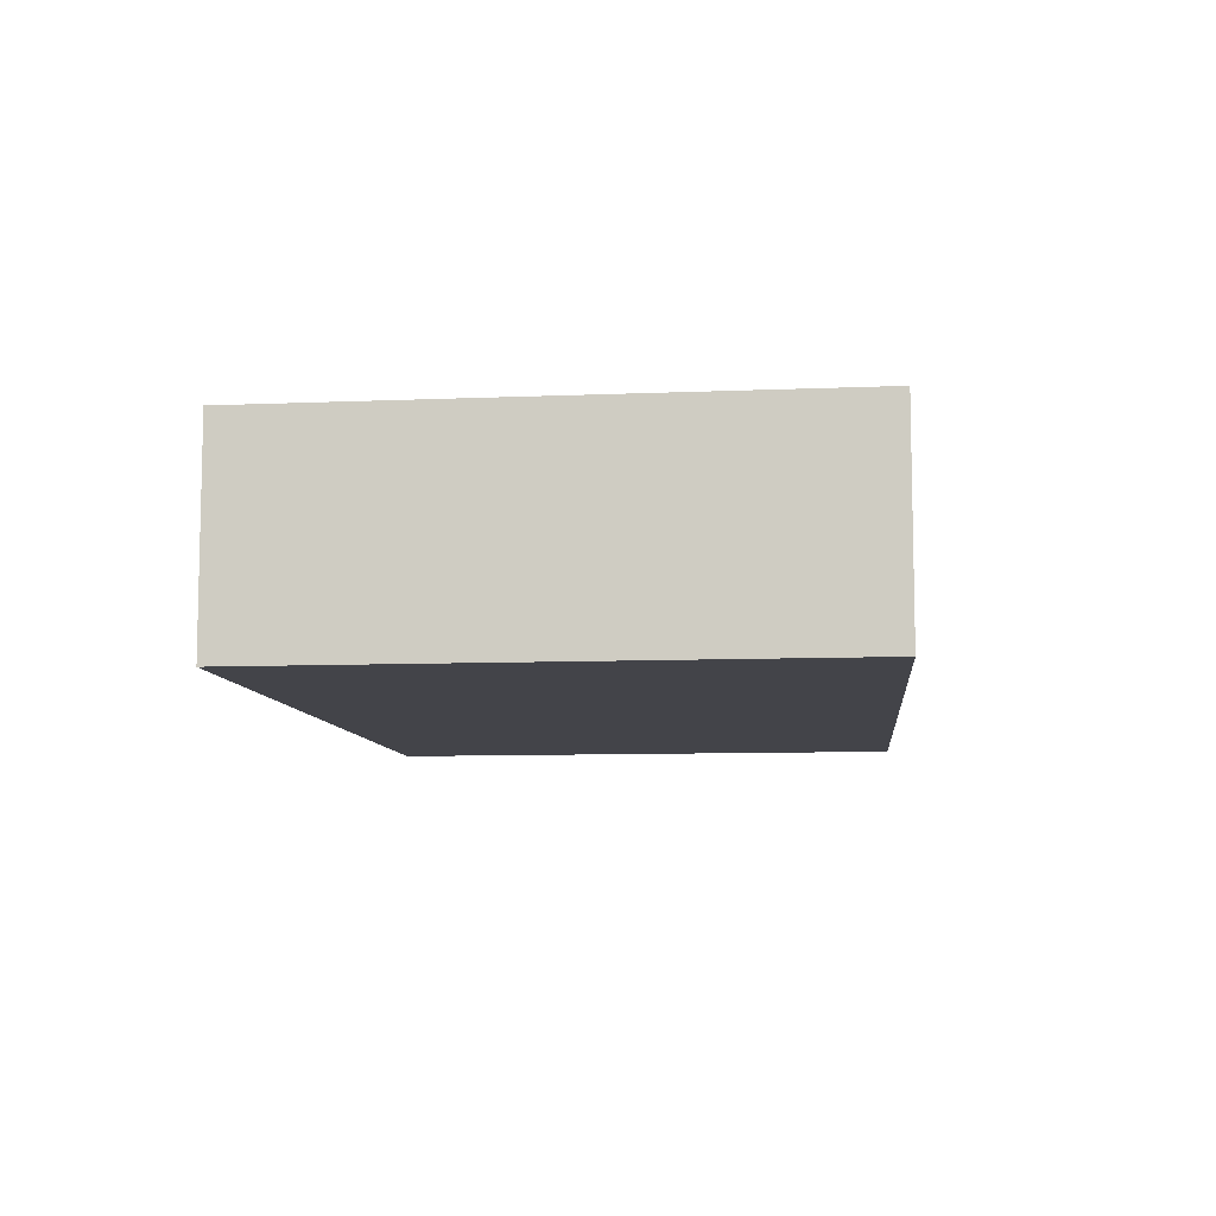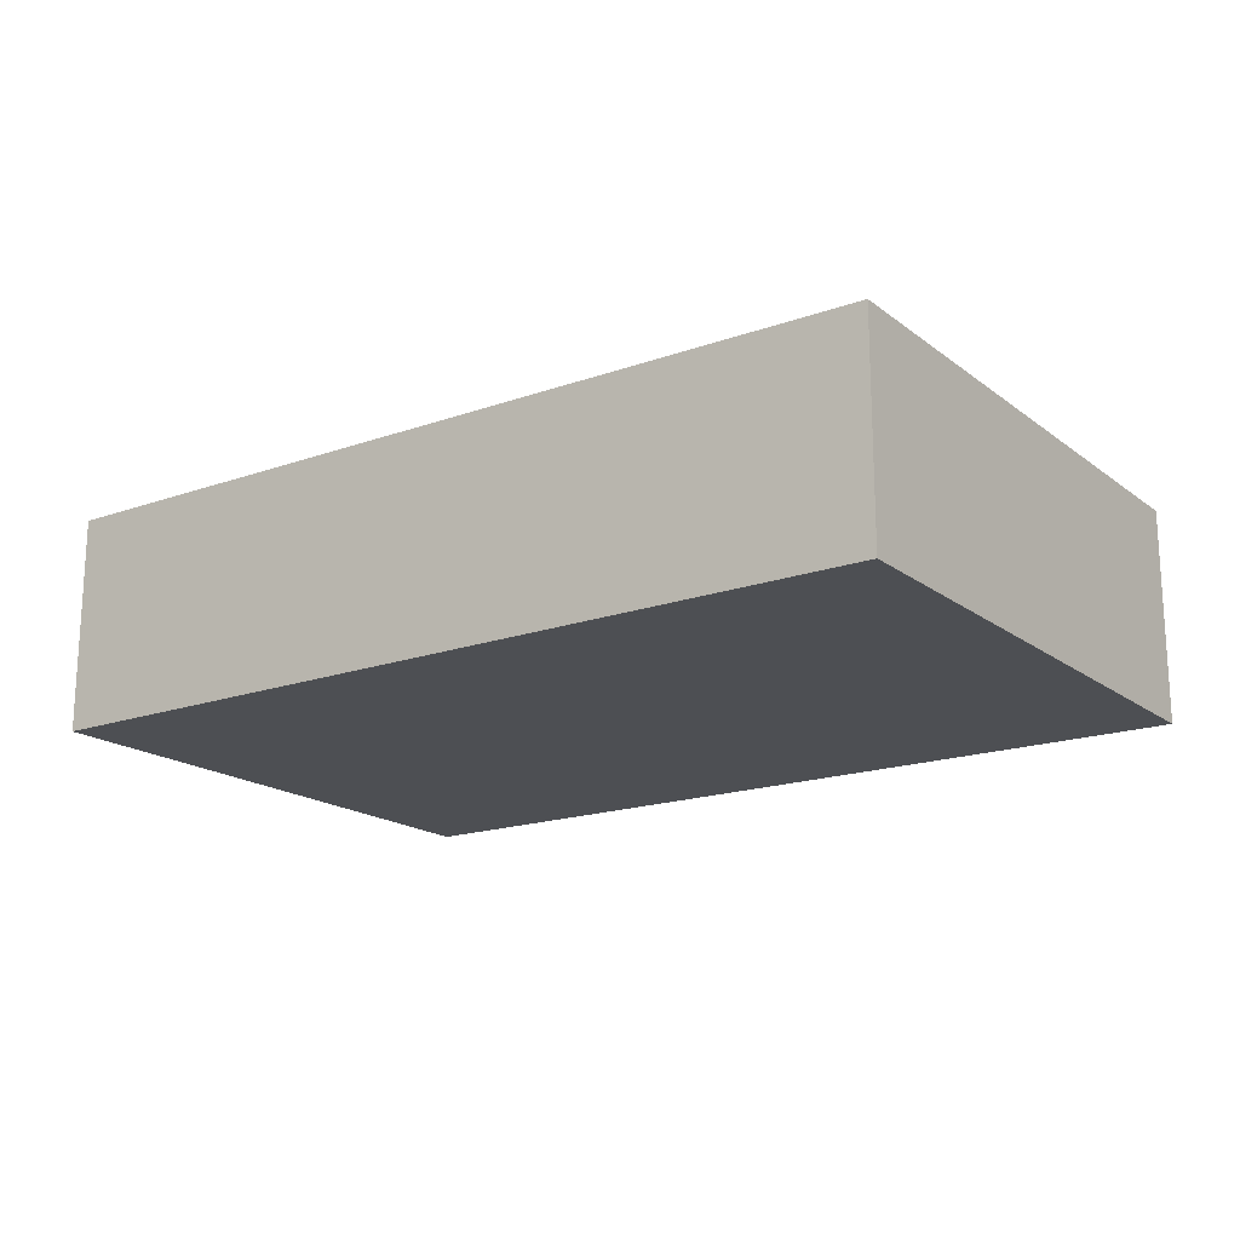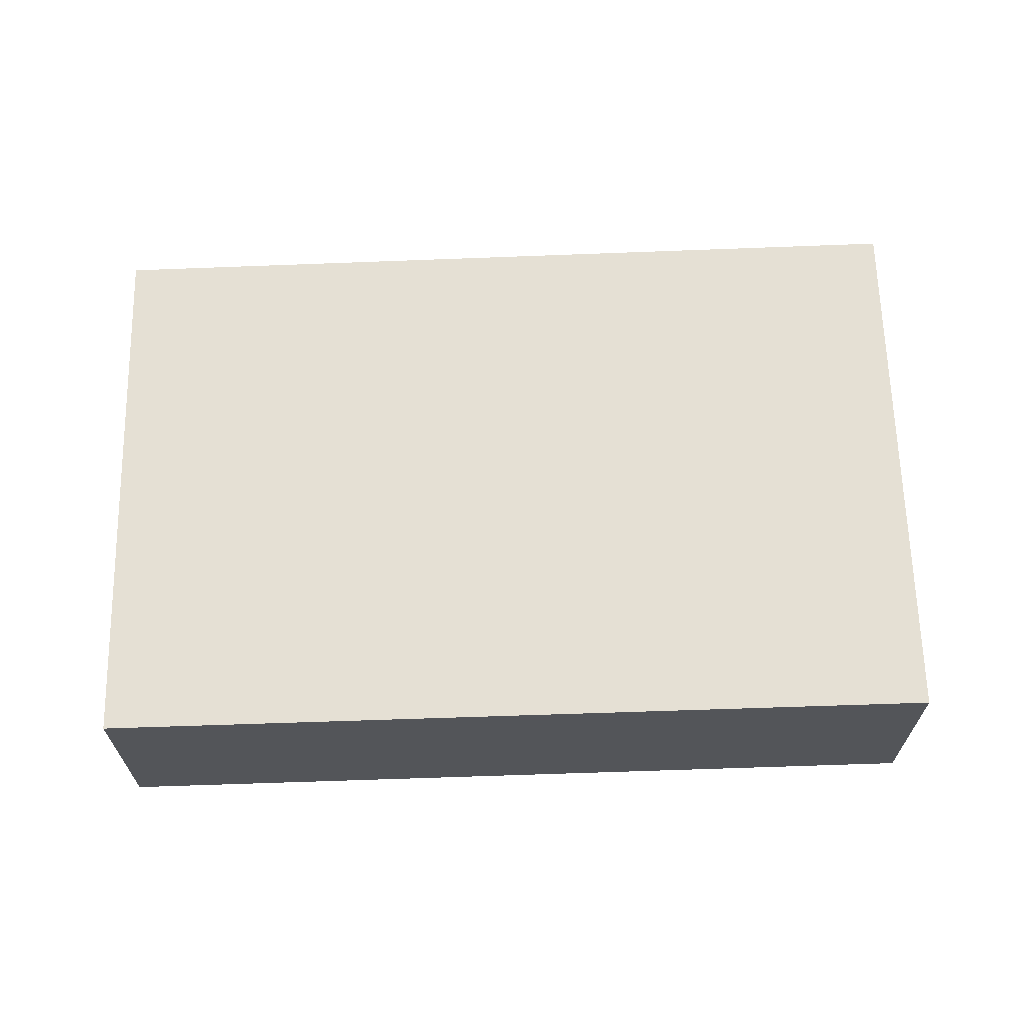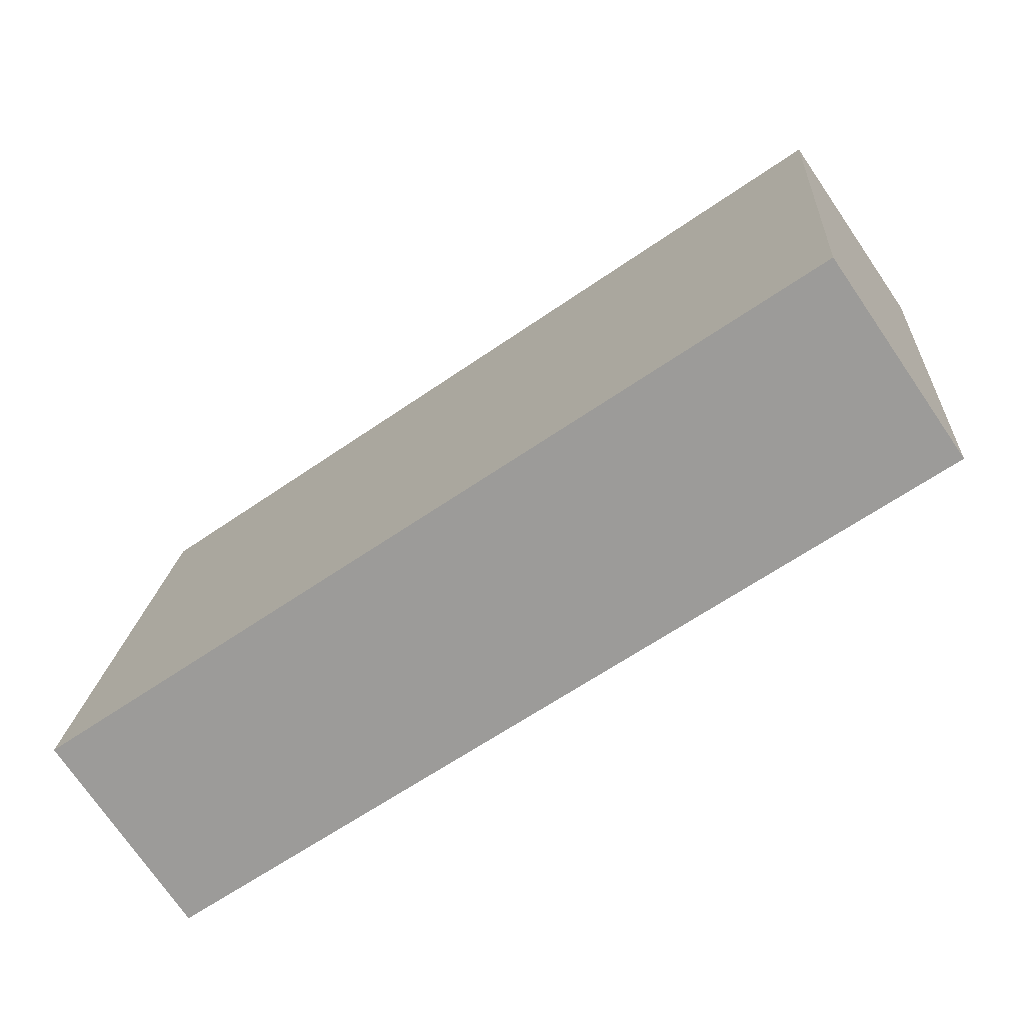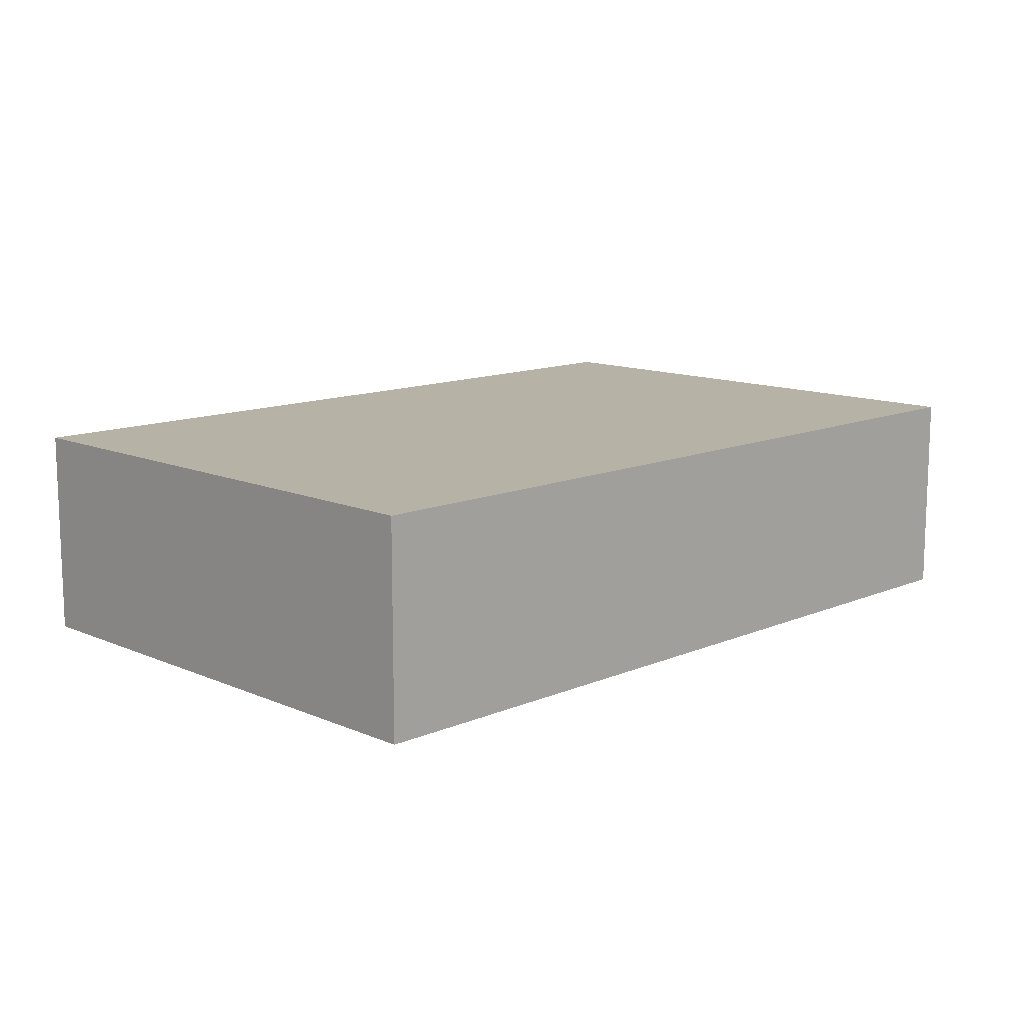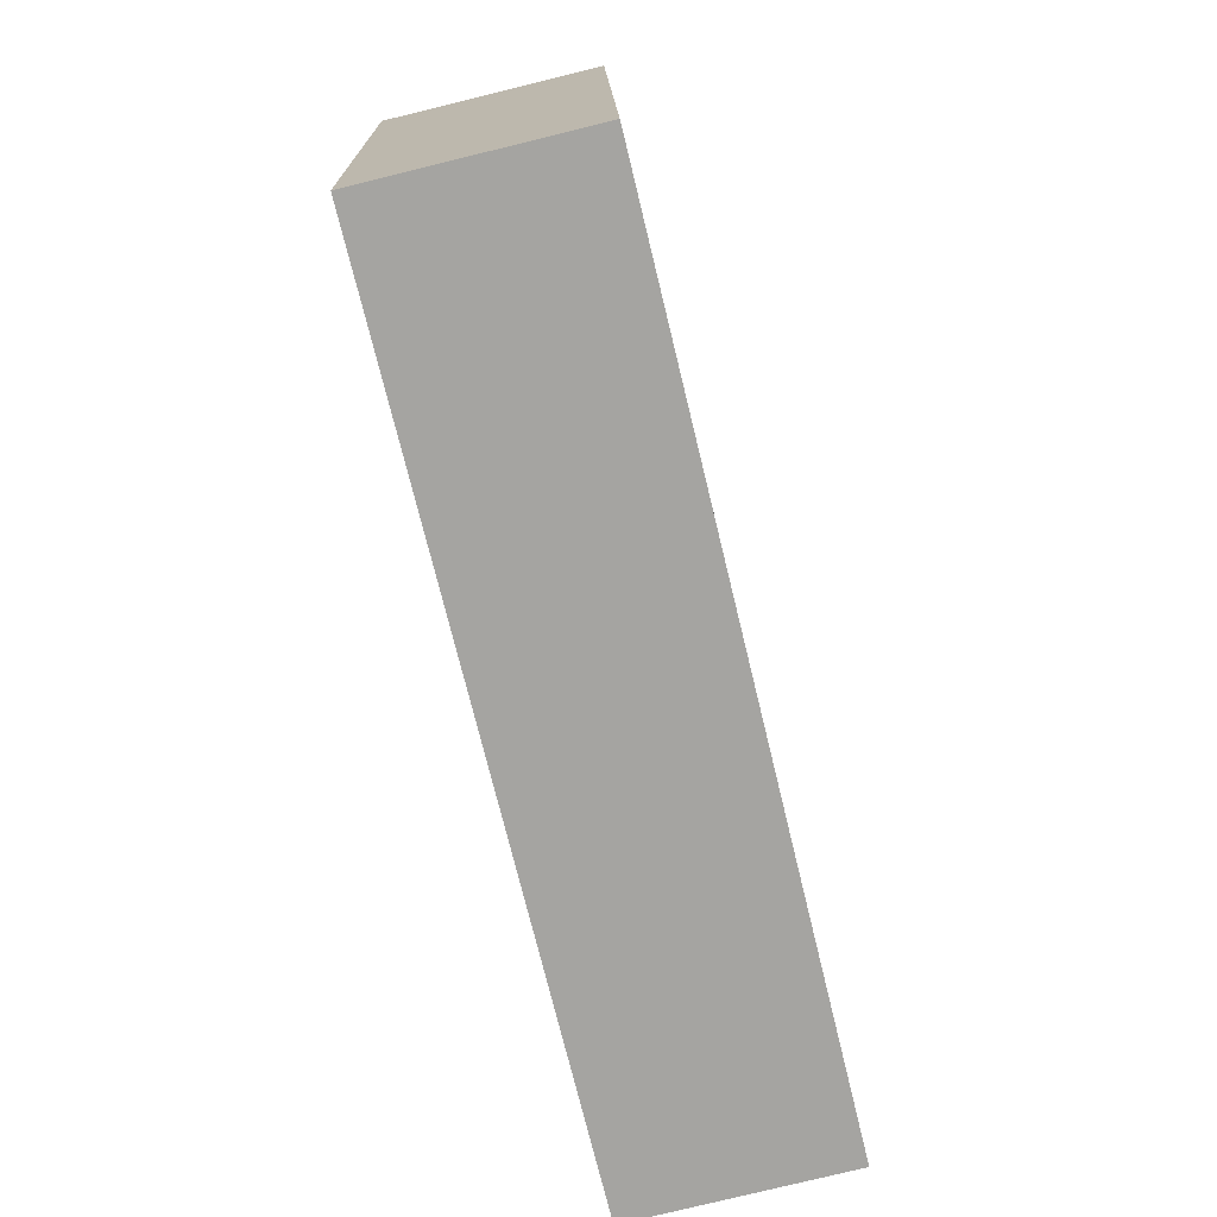
<metadata>
{"format":"obj","ext":"obj","renderer":"f3d","projection":"perspective","resolution":1024,"background":"white","views":[{"elev":-8.5,"azim":101.9,"up":"+Y"},{"elev":-18.0,"azim":40.4,"up":"+Y"},{"elev":65.3,"azim":3.9,"up":"+Y"},{"elev":-74.2,"azim":34.5,"up":"+Z"},{"elev":12.2,"azim":-39.3,"up":"+Y"},{"elev":-79.3,"azim":103.7,"up":"+Z"}]}
</metadata>
<code>
v  0.05432 -3.729e-17 0.609
v  20.25 -6.394e-16 10.44
v  1.115 -7.582e-16 12.38
v  0 0 0
v  20.11 -5.488e-16 8.962
v  19.19 5.803e-17 -0.9477
v  19.09 1.298e-16 -2.12
v  0.05443 4.742 0.6088
v  0.0001009 4.742 -0.0001502
v  1.115 4.742 12.38
v  20.25 4.742 10.44
v  20.11 4.742 8.962
v  19.19 4.742 -0.9478
v  19.09 4.742 -2.12
g defaultobject
f 1 2 3
f 2 1 4
f 2 4 5
f 5 4 6
f 6 4 7
f 8 4 1
f 4 8 9
f 10 1 3
f 1 10 8
f 2 10 3
f 10 2 11
f 5 11 2
f 11 5 12
f 6 12 5
f 12 6 13
f 7 13 6
f 13 7 14
f 9 7 4
f 7 9 14
f 9 13 14
f 13 9 8
f 13 8 10
f 13 10 12
f 12 10 11

</code>
